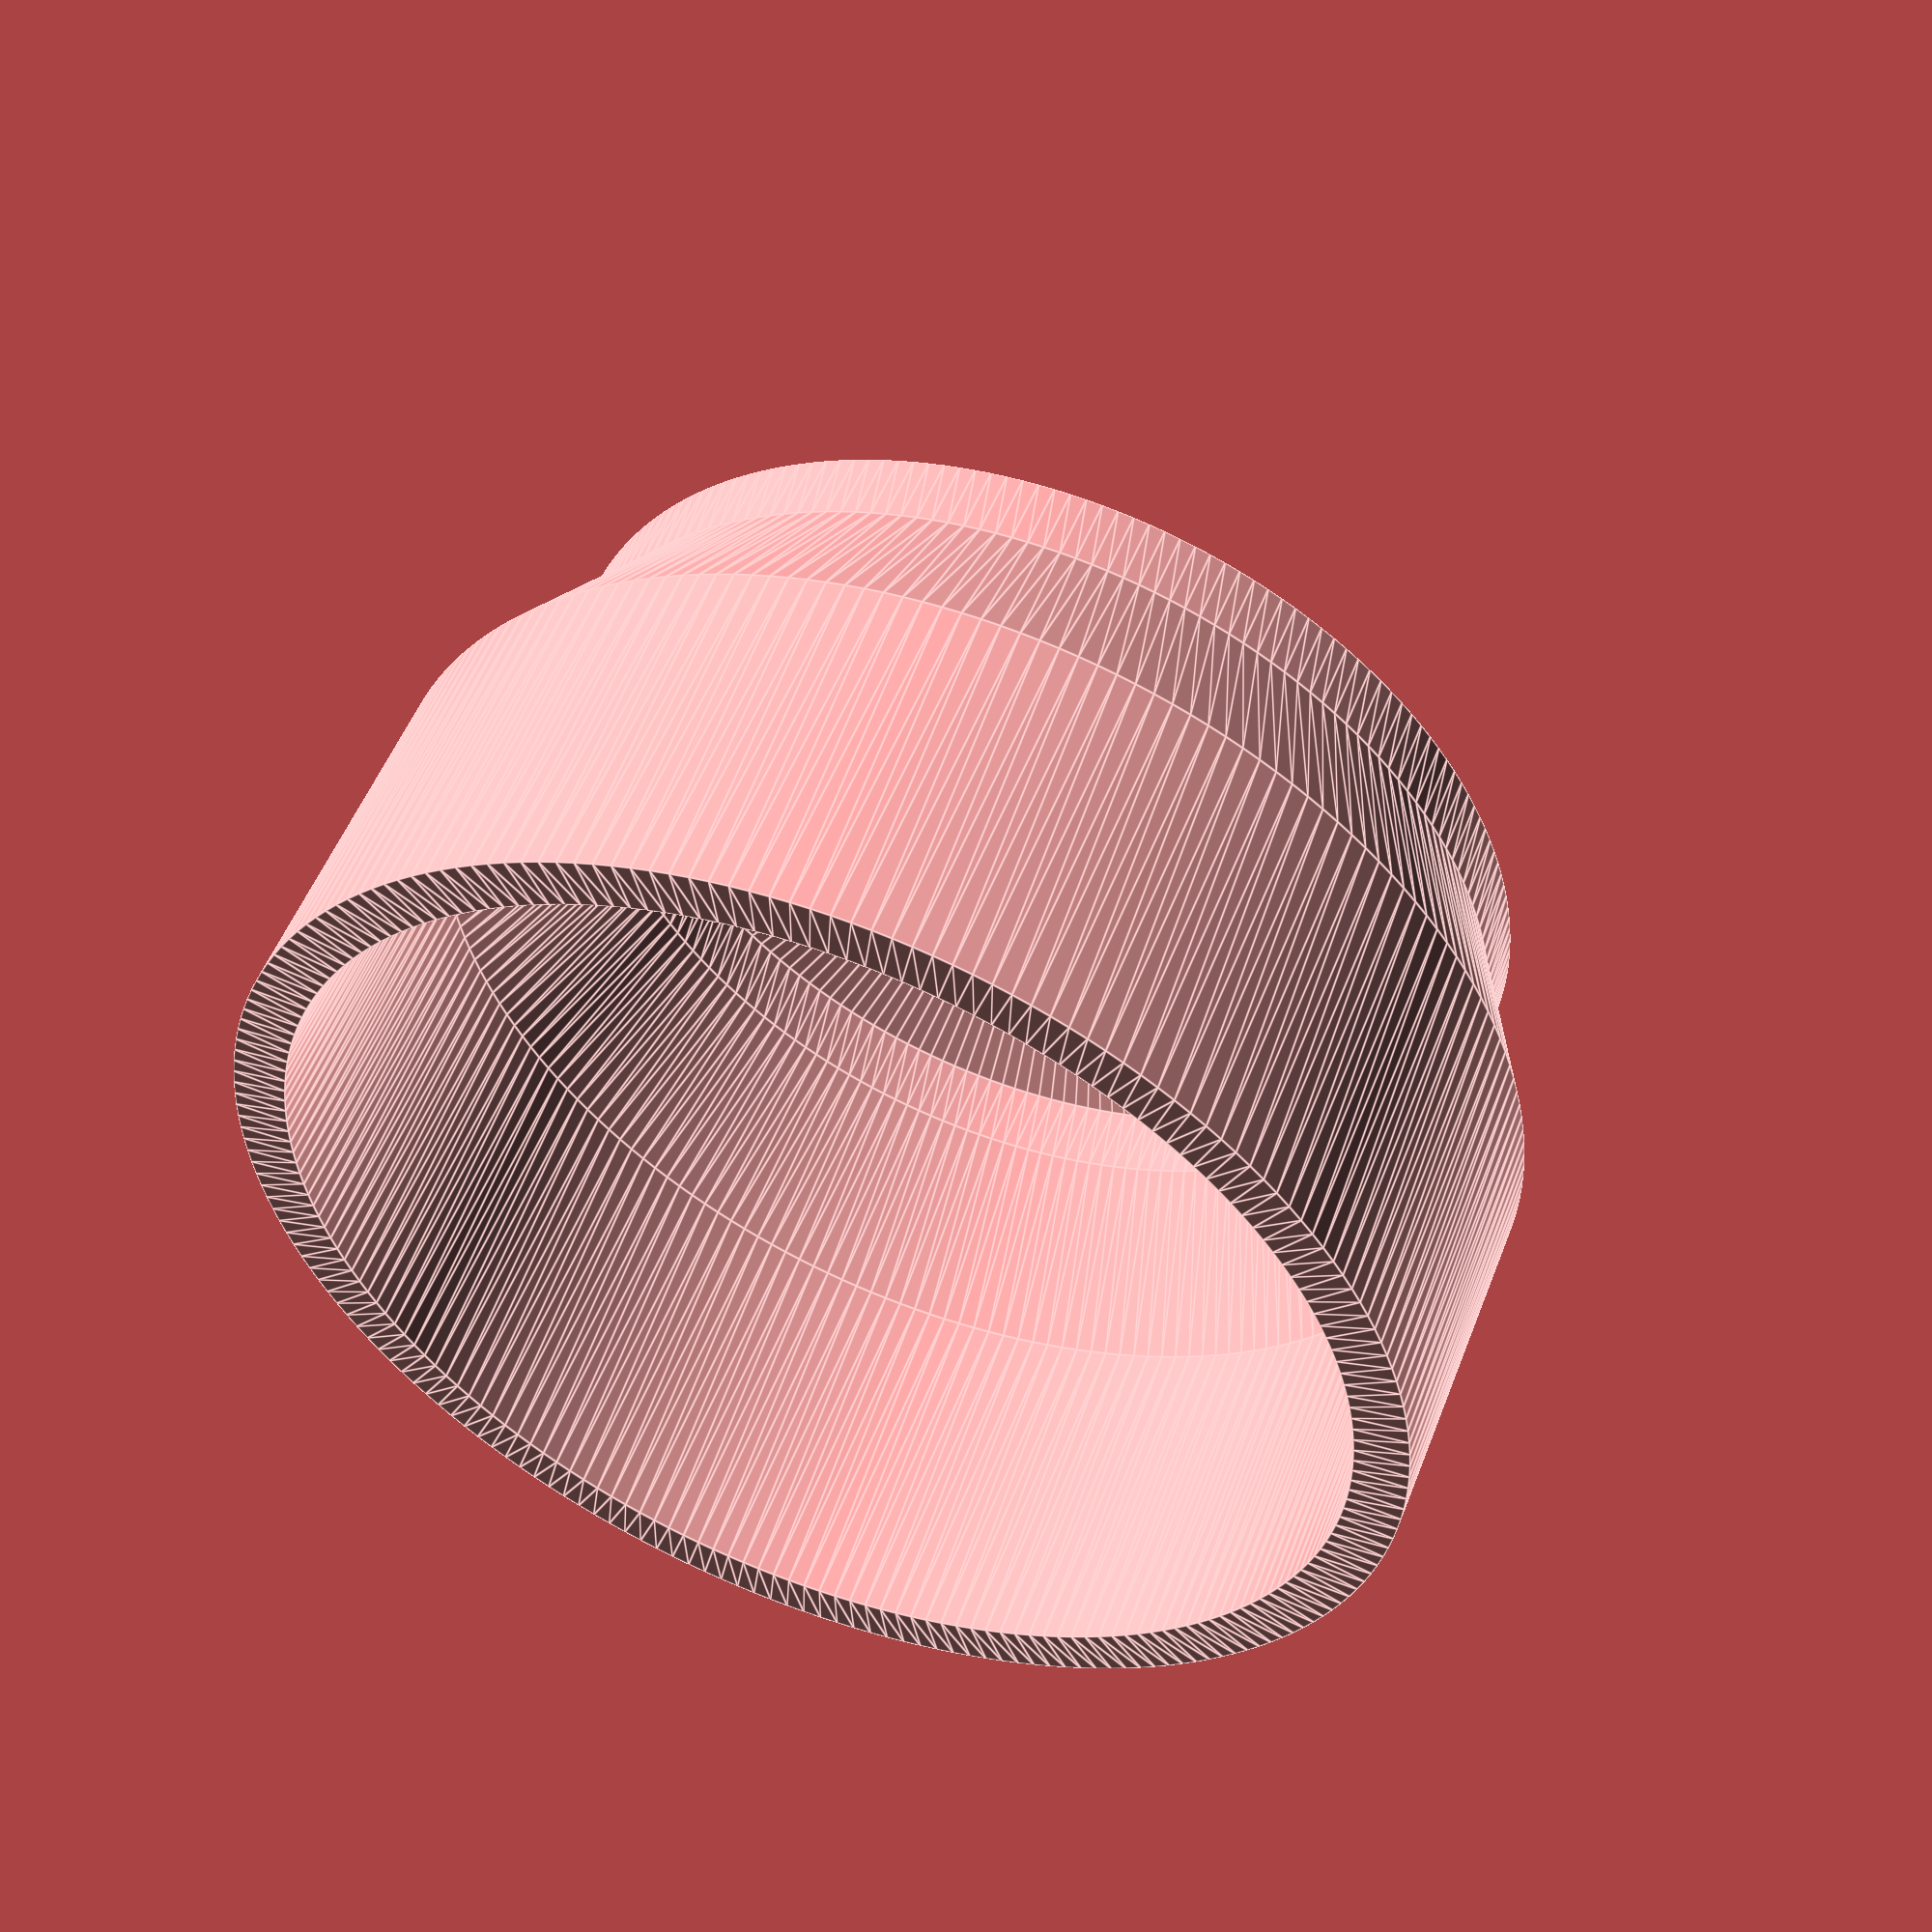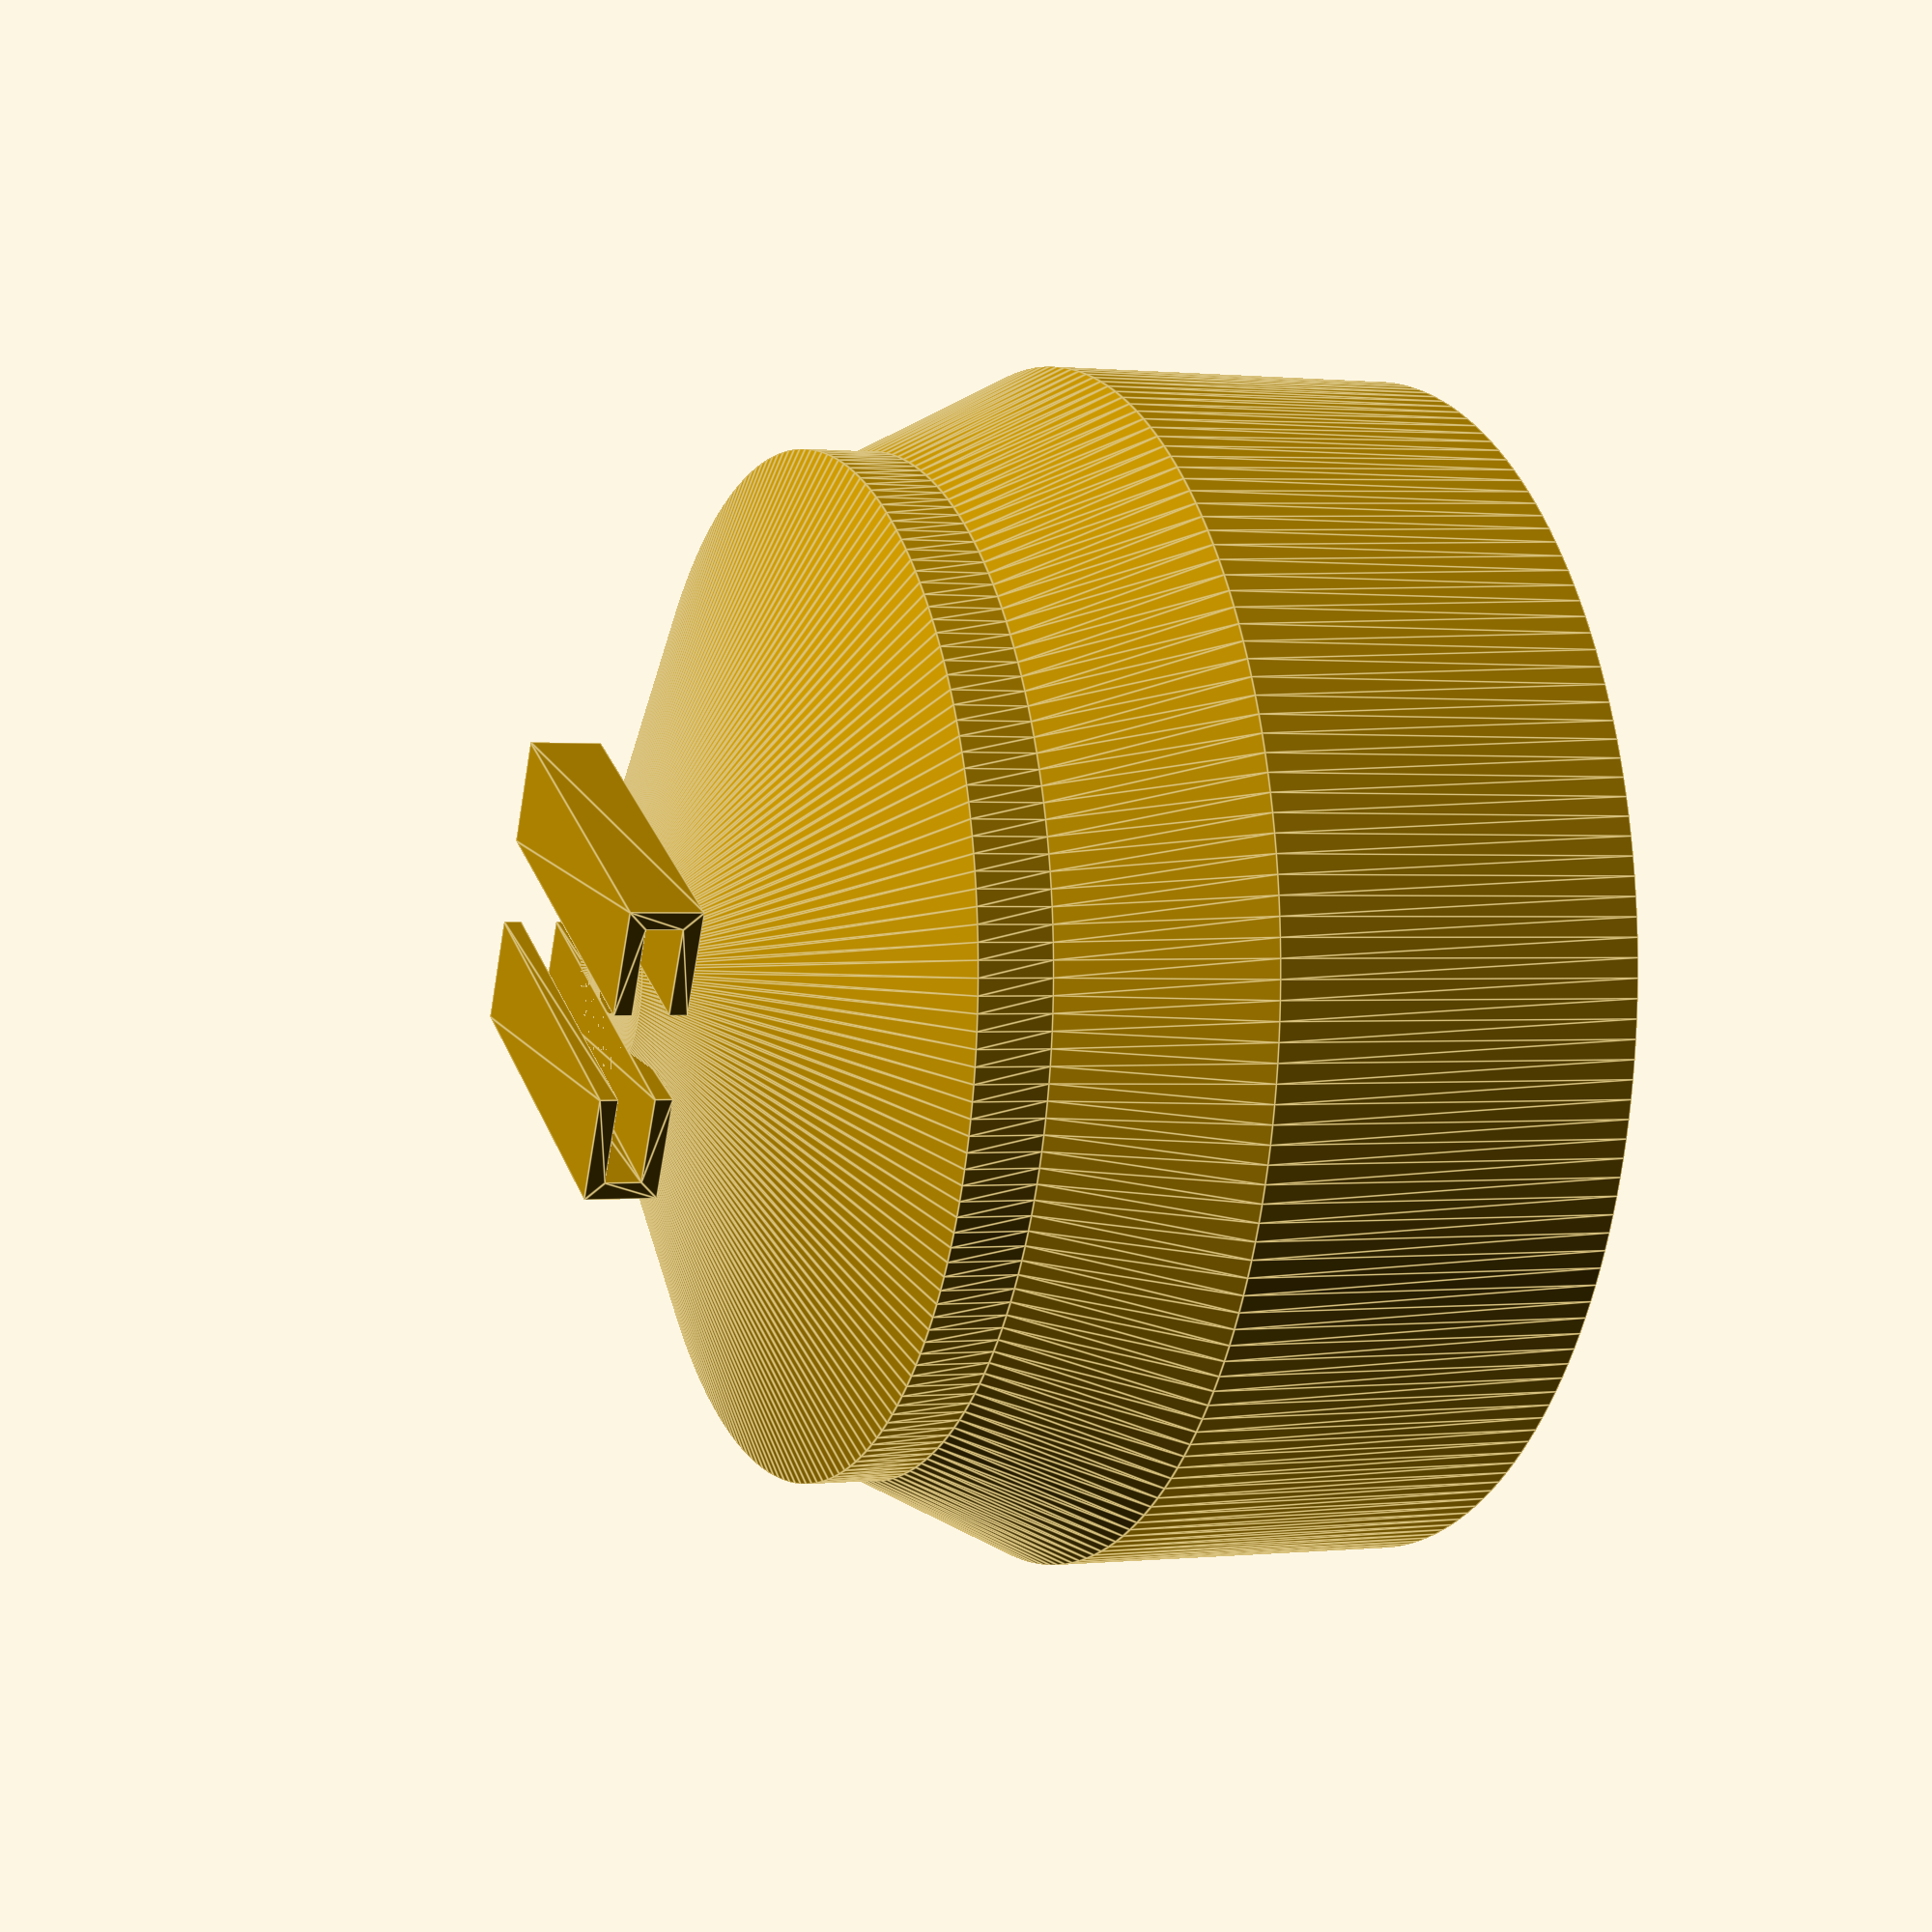
<openscad>
module skirtElement(h1=1, h2=1, h3=1, w1=1, w2=1, height=1) {
    linear_extrude(height=height) {
	polygon(points = [
		[0, 0],
		[h1, 0],
		[h1, w1],
		[h1+h2, w1],
		[h1+h2, 0],
		[h1+h2+h3,0],
		[h1+h2+h3,w1+w2],
		[0,w1+w2]
	    ]);
    }
}

module bottle(
        height
        , diameter
        , thickness
        , nossle_height
        , nossle_diameter
        , filter_diameter
        , filter_height
	, skirtHeight=2
	, skirtWidth=5
    ){
	radius = diameter/2;
	filter_radius = filter_diameter/2;
	nossle_radius = nossle_diameter/2;
	first = nossle_height / 2;
	second = nossle_height / 2;
	rotate_extrude($fn=200)
	polygon(points = [
		[radius, 0]
		, [radius, height]
		, [filter_radius, height + first ]
		, [filter_radius, height + first + filter_height]
		, [nossle_radius, height + first + second + filter_height]
		, [nossle_radius + thickness , height + first + second + filter_height]
		, [filter_radius + thickness , height + first + filter_height]
		, [filter_radius + thickness , height + first ]
		, [radius + thickness, height]
		, [radius + thickness, 0]
	    ]
	);
	skirtStartHeight = height+nossle_height+filter_height-1;
	translate([10,nossle_radius,skirtStartHeight]){
	    rotate([0,-90,0]){
		skirtElement(h2=skirtHeight, w1=skirtWidth, height=20);
	    }
	}
	translate([10,-nossle_radius,skirtStartHeight+2+skirtHeight]){
	    rotate([0, 90,180]){
		skirtElement(h2=skirtHeight, w1=skirtWidth, height=20);
	    }
	}

    }



bottle(
     height          = 20,
     diameter        = 60,
     thickness       = 3,
     filter_diameter = 50,
     filter_height   = 4,
     nossle_diameter     = 5,
     nossle_height   = 20
 );
</openscad>
<views>
elev=308.0 azim=95.3 roll=200.8 proj=p view=edges
elev=179.6 azim=27.8 roll=111.7 proj=p view=edges
</views>
